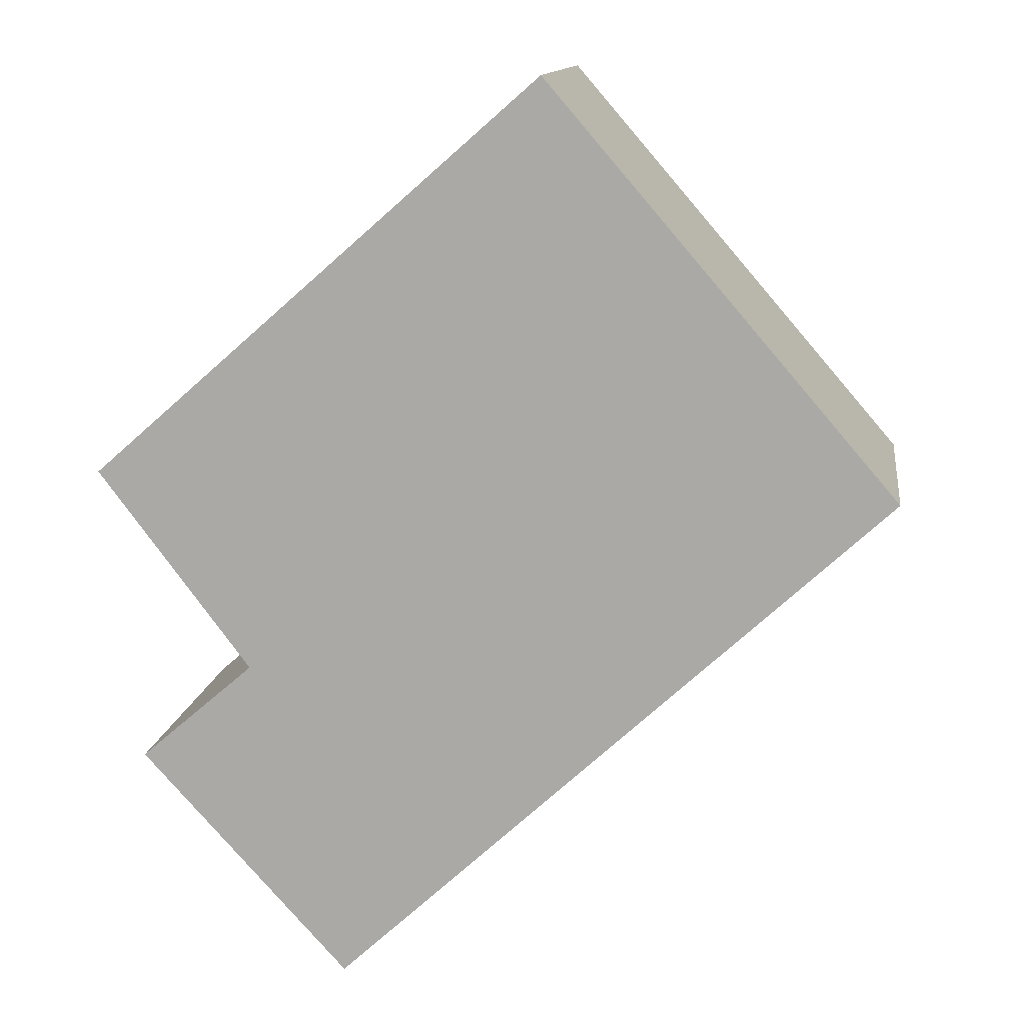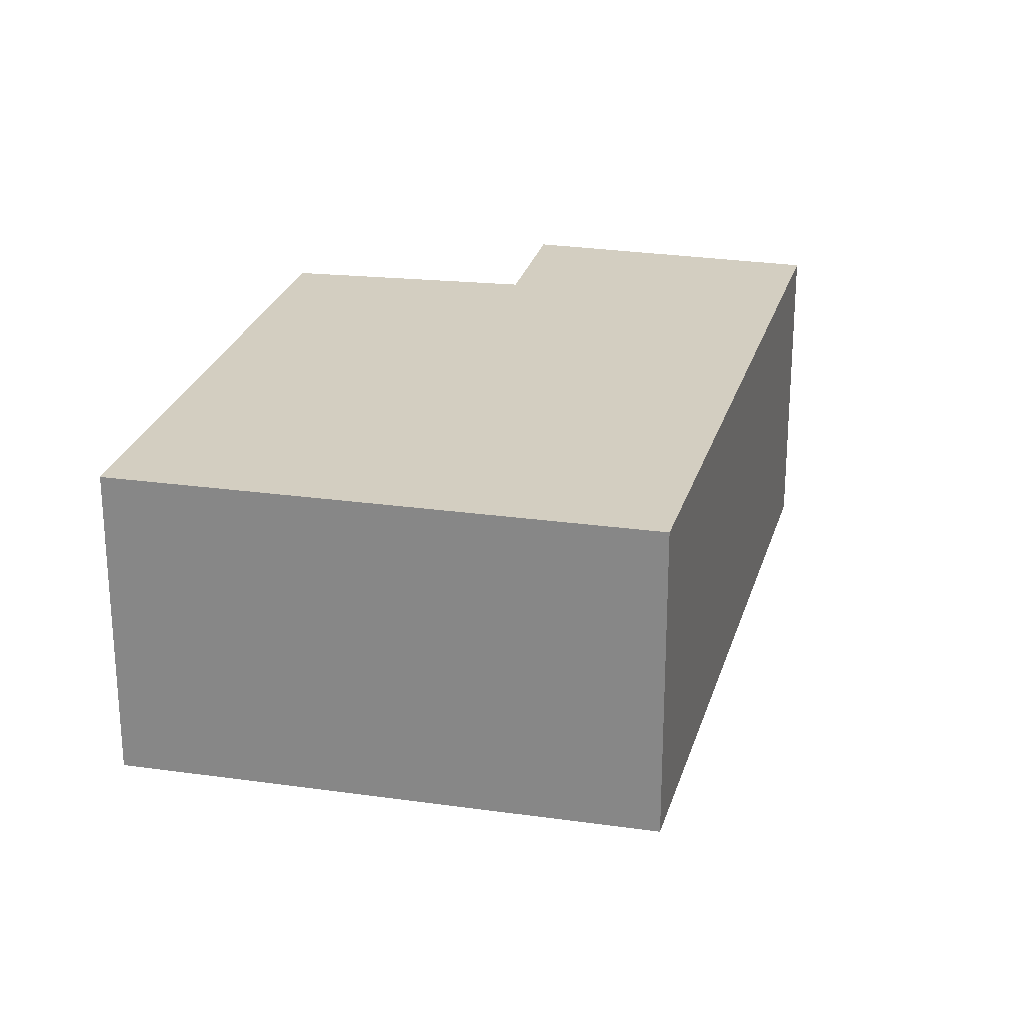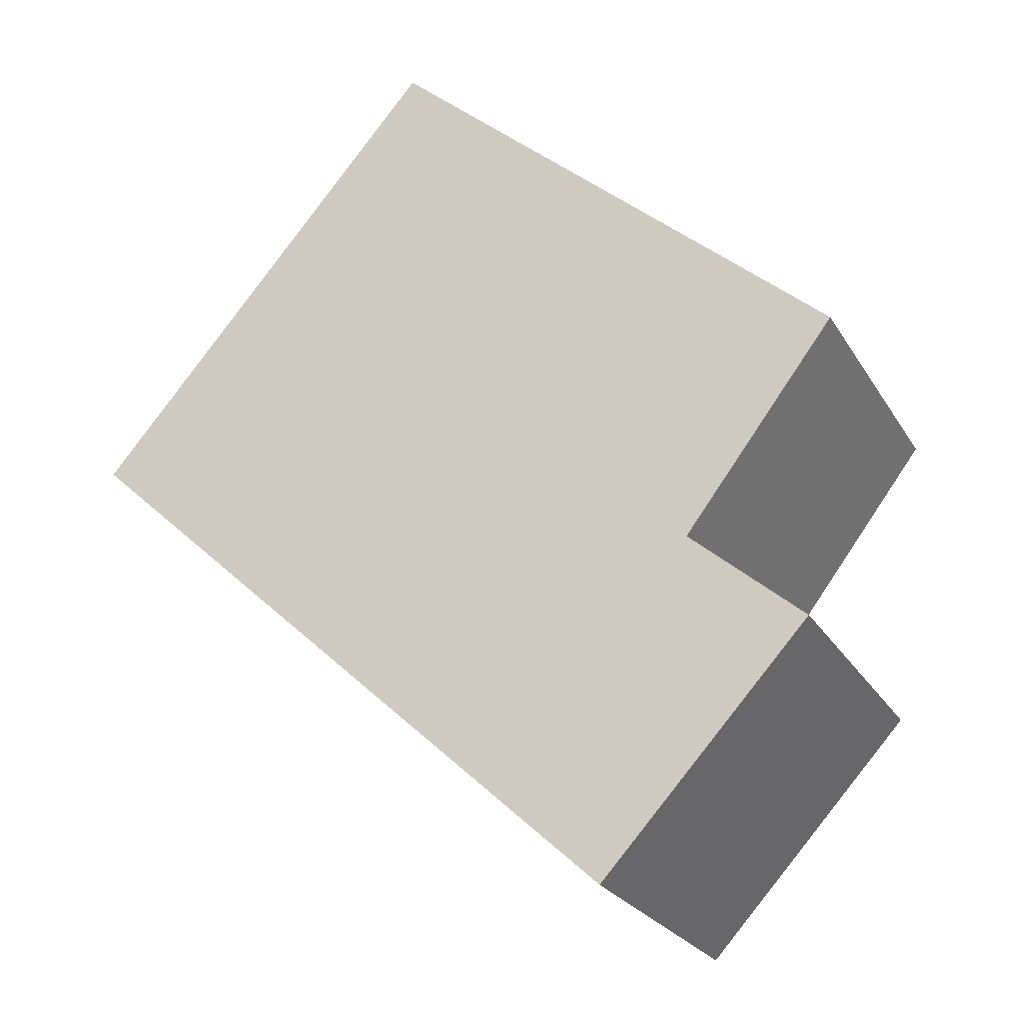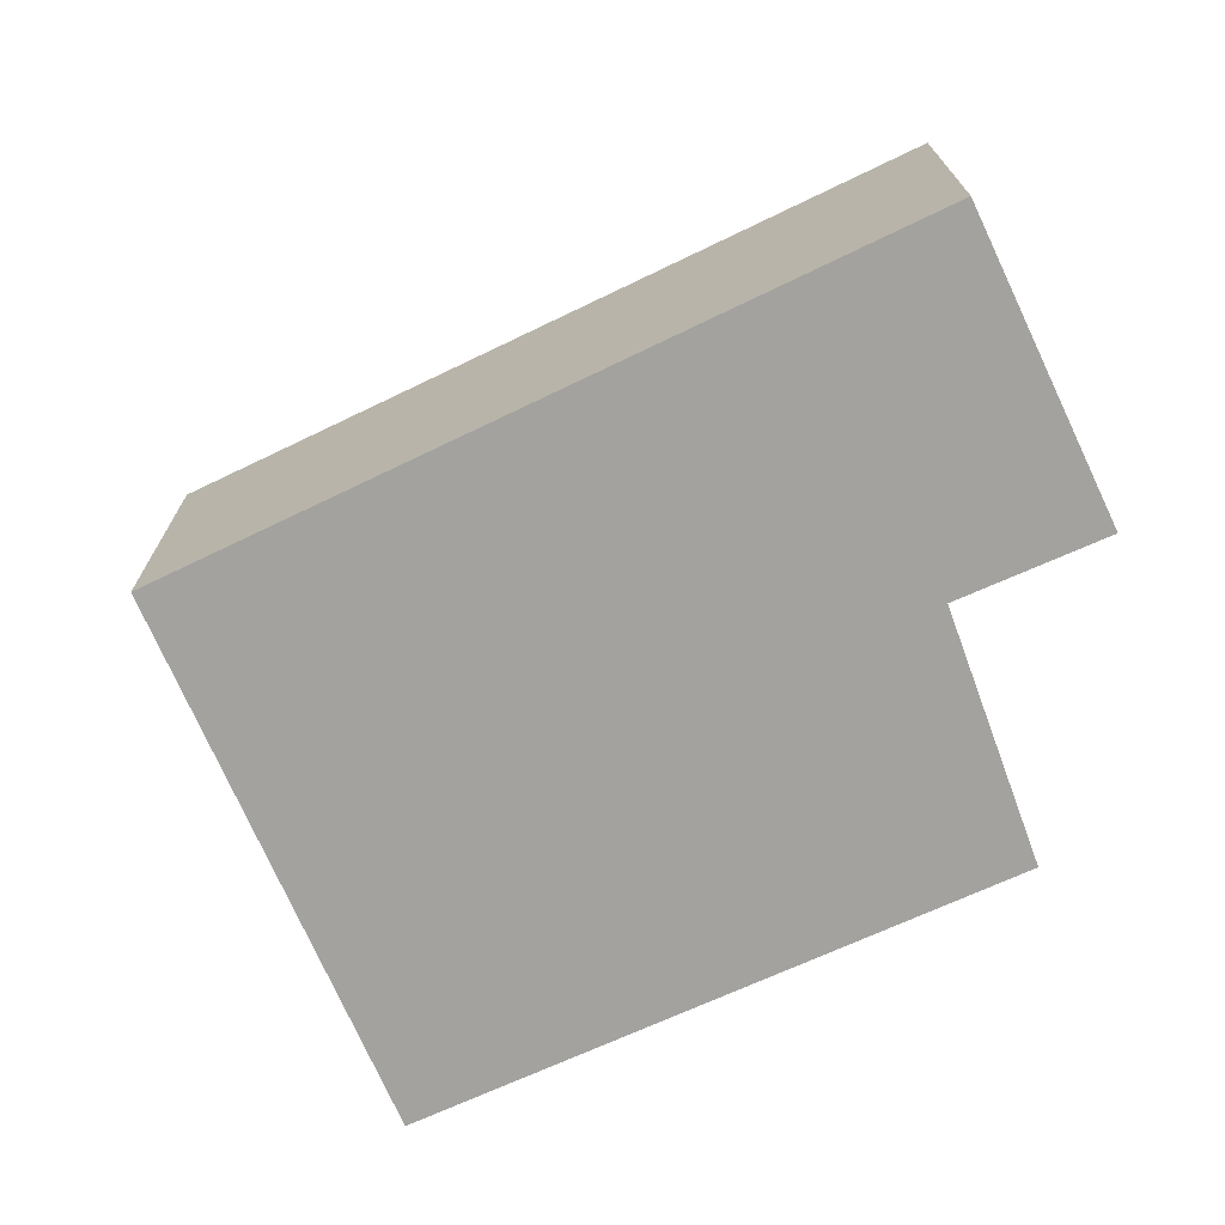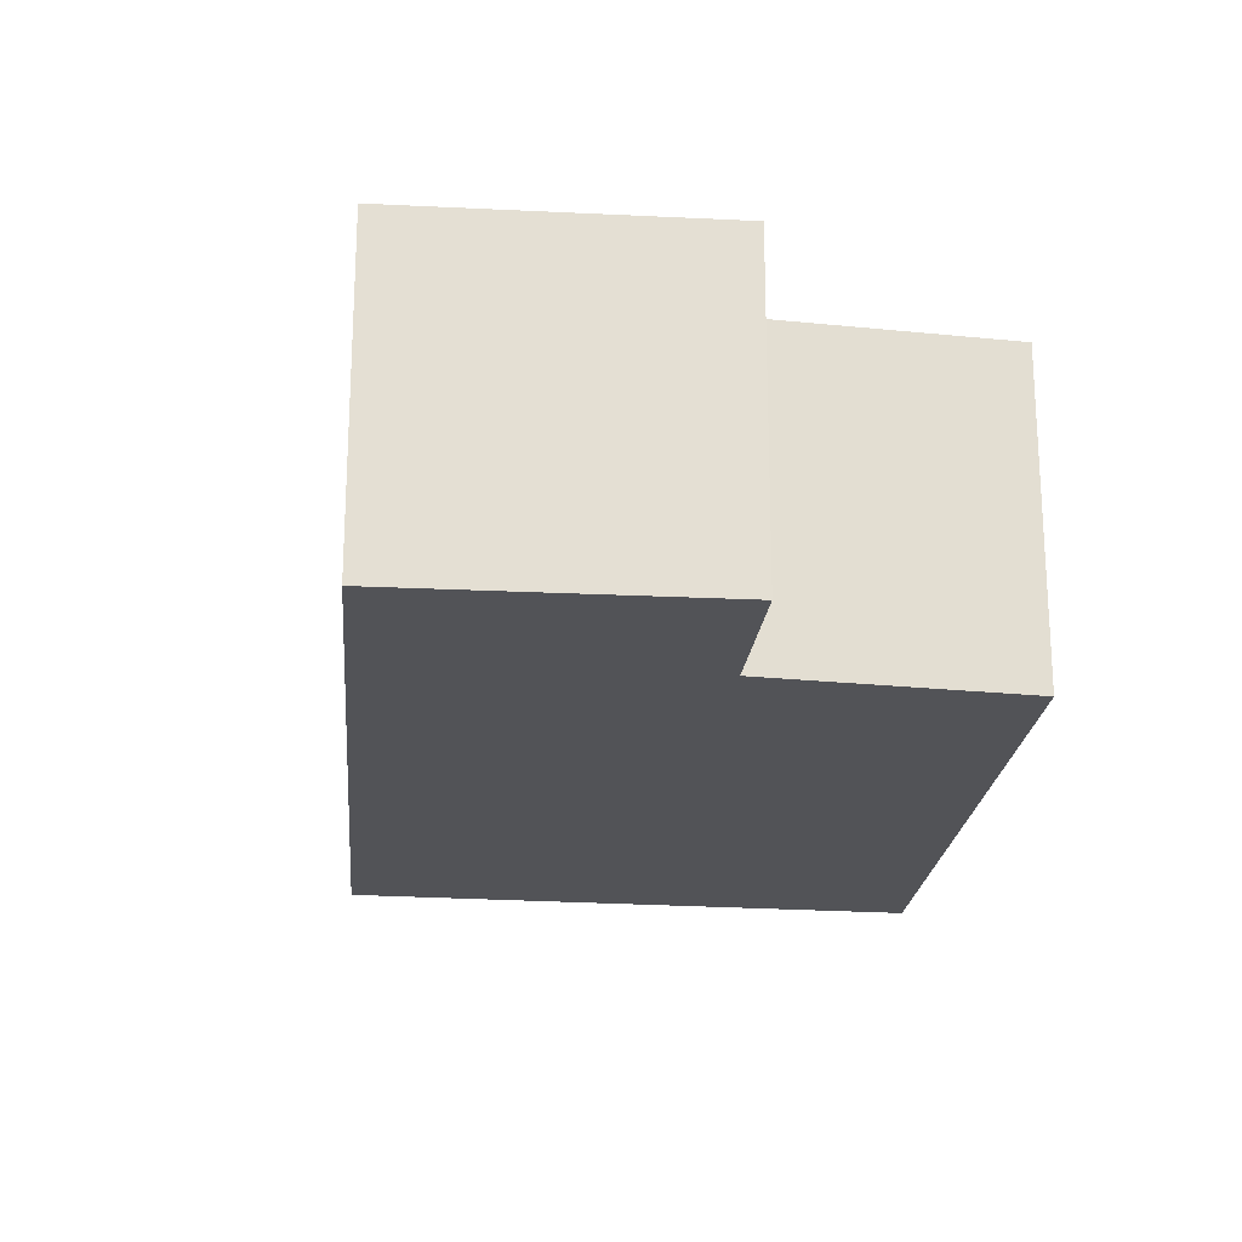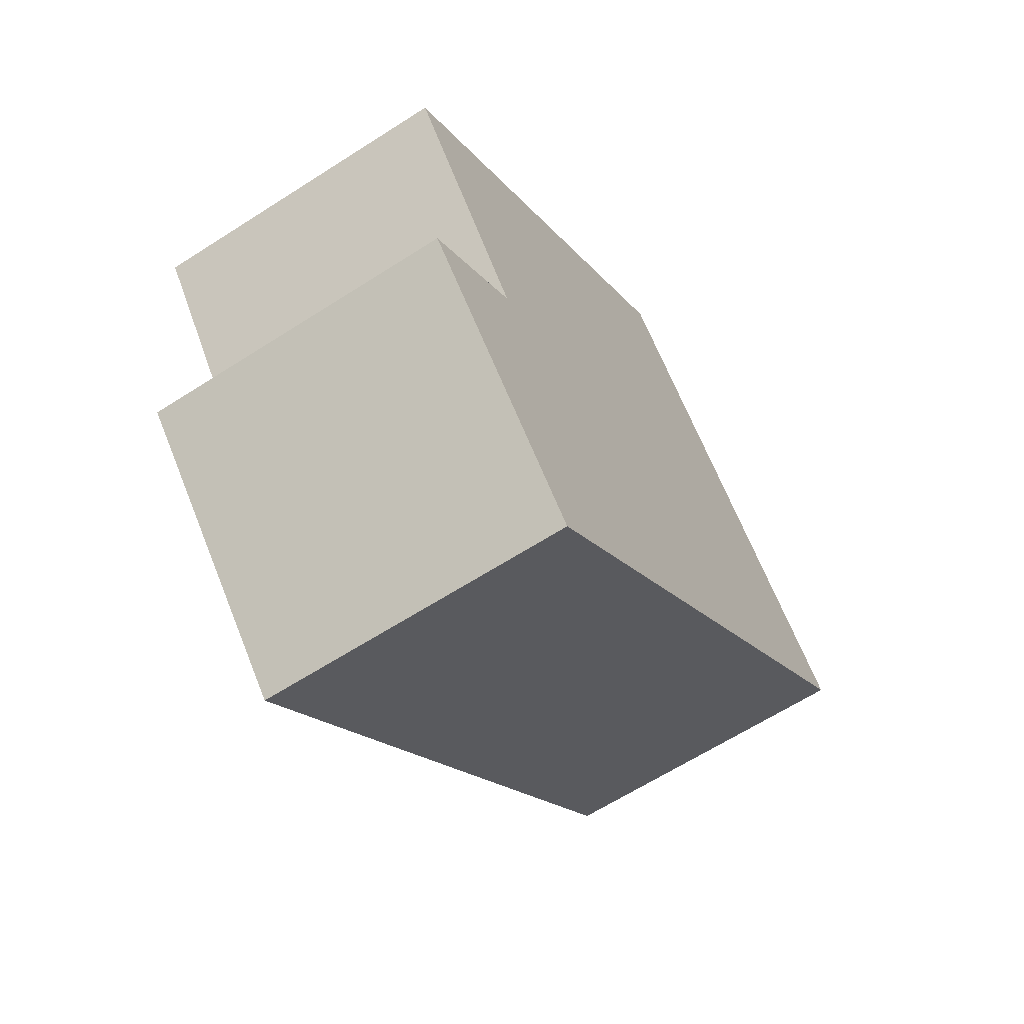
<metadata>
{"format":"obj","ext":"obj","renderer":"f3d","projection":"perspective","resolution":1024,"background":"white","views":[{"elev":12.7,"azim":8.0,"up":"+Z"},{"elev":24.9,"azim":62.2,"up":"+Y"},{"elev":-24.5,"azim":-156.0,"up":"+Z"},{"elev":-72.6,"azim":162.9,"up":"+Y"},{"elev":-22.4,"azim":-137.4,"up":"+Y"},{"elev":-63.6,"azim":-57.0,"up":"+Z"}]}
</metadata>
<code>
v  0.36 2.971 -2.841
v  7.624 2.971 -0.102
v  2.334 2.971 -4.994
v  1.444 2.971 -1.905
v  0 2.971 1.819e-16
v  3.902 2.971 3.435
v  4.283 2.971 3.771
v  4.283 -2.309e-16 3.771
v  7.624 6.246e-18 -0.102
v  2.334 3.058e-16 -4.994
v  0.36 1.74e-16 -2.841
v  1.444 1.166e-16 -1.905
v  0 0 0
v  3.902 -2.103e-16 3.435
g defaultobject
f 1 2 3
f 2 1 4
f 2 4 5
f 2 5 6
f 2 6 7
f 8 2 7
f 2 8 9
f 9 3 2
f 3 9 10
f 10 1 3
f 1 10 11
f 12 5 4
f 5 12 13
f 11 4 1
f 4 11 12
f 6 8 7
f 8 6 5
f 8 5 14
f 14 5 13
f 8 10 9
f 10 8 12
f 12 8 14
f 12 14 13
f 11 10 12

</code>
